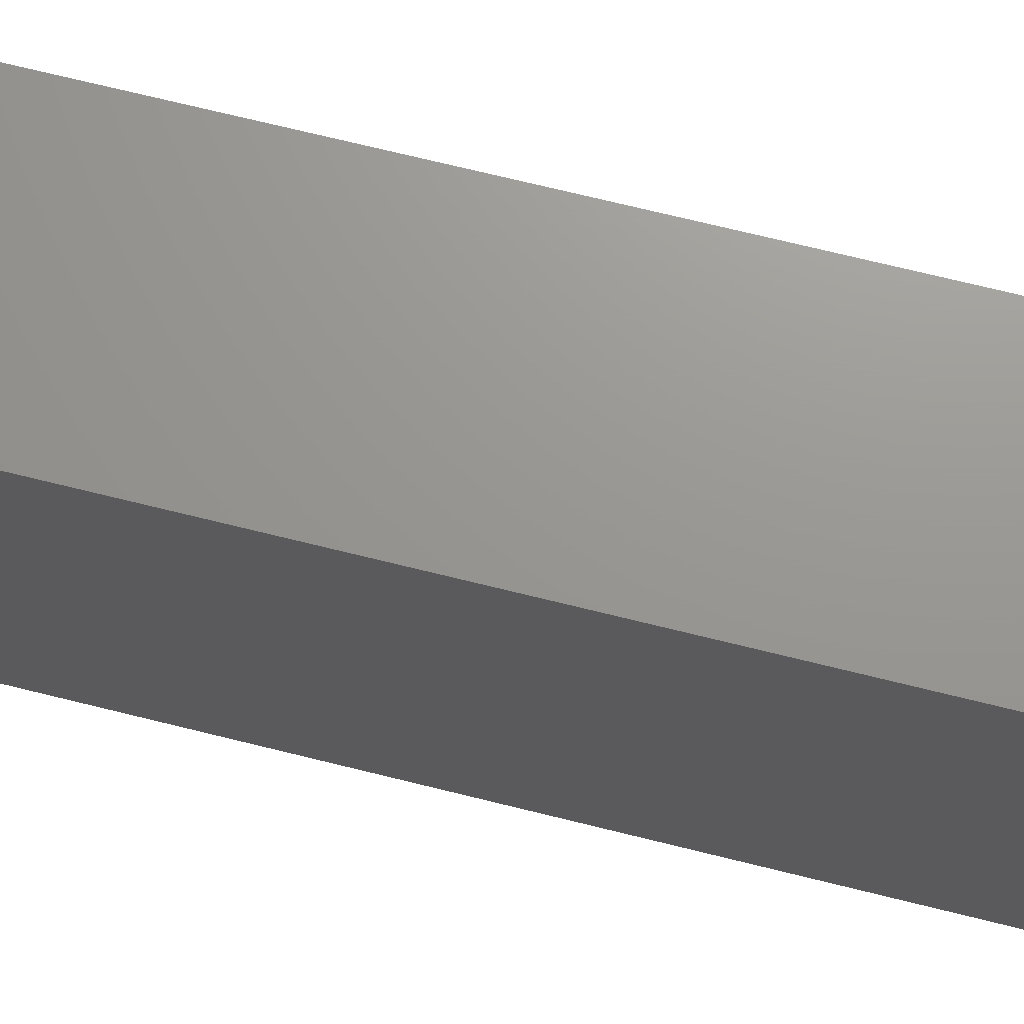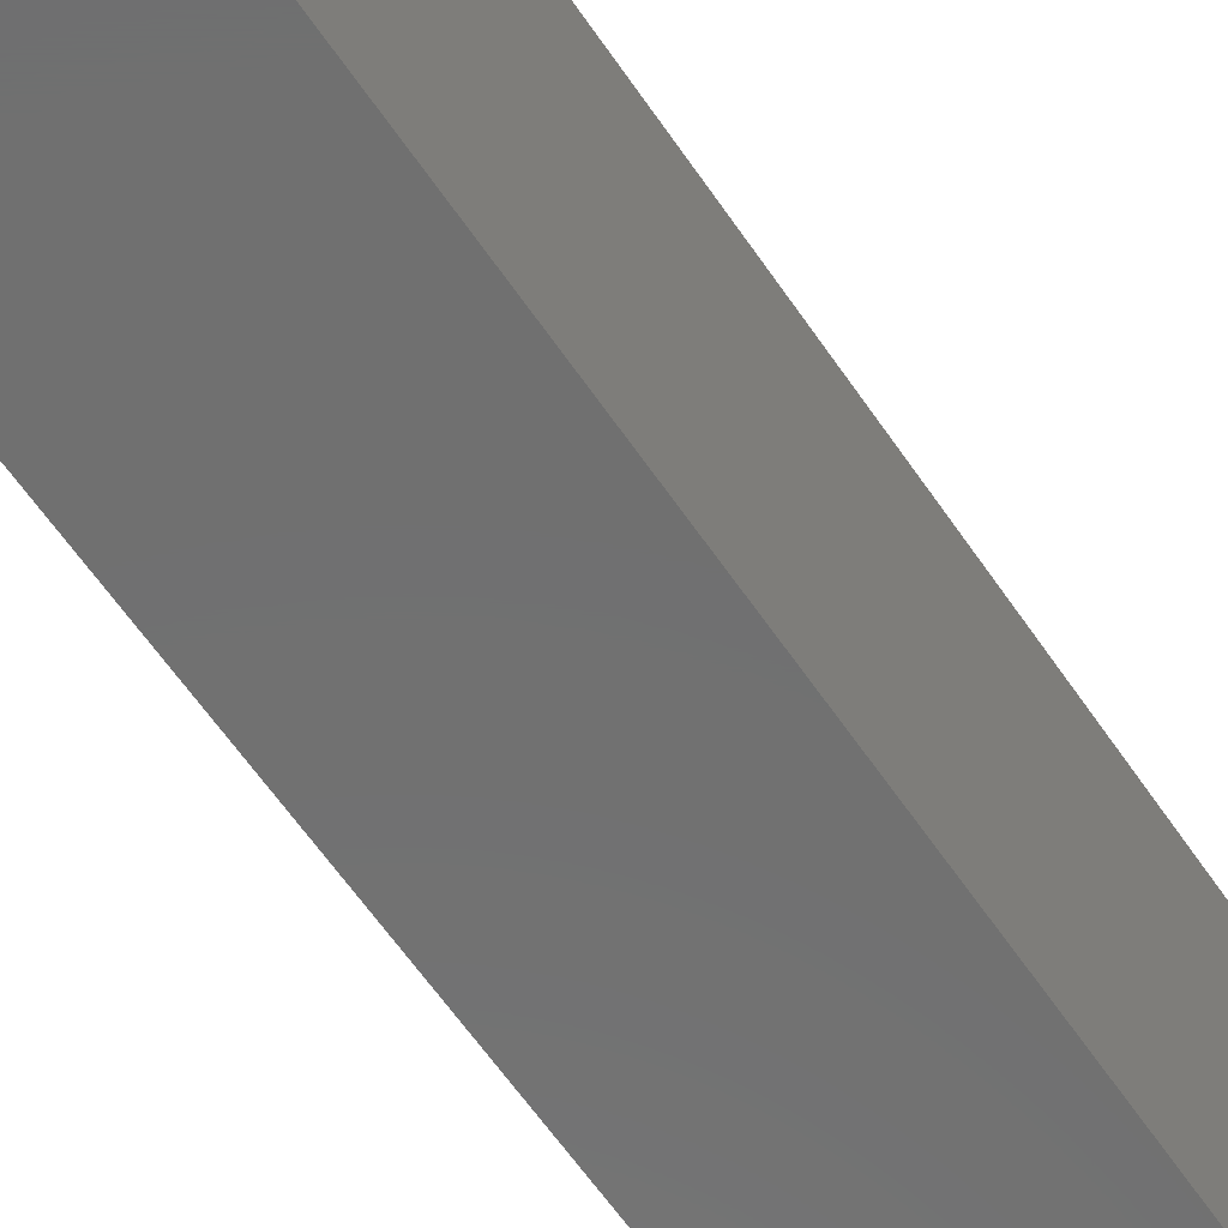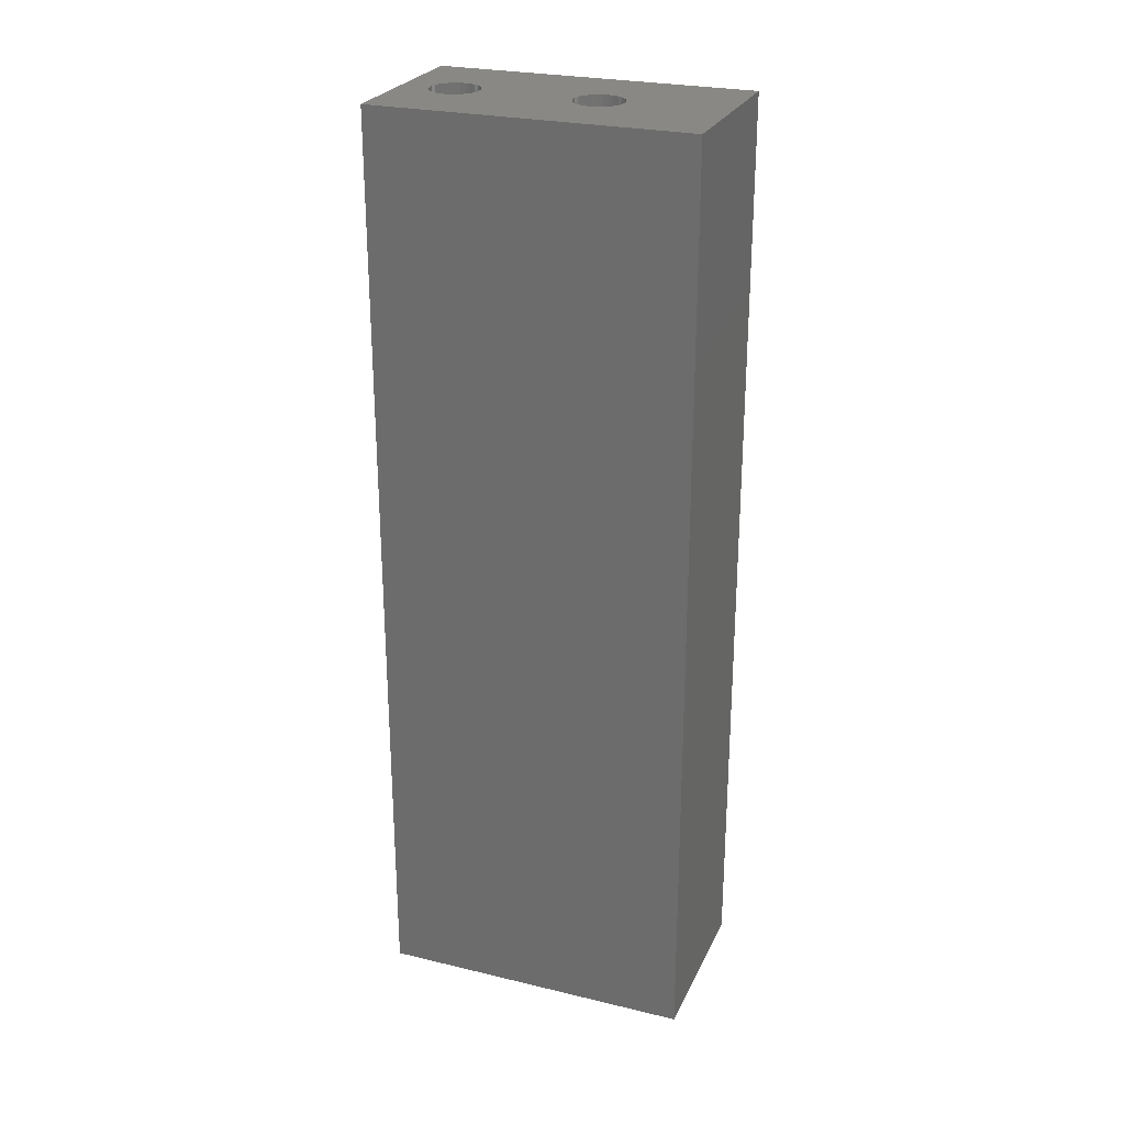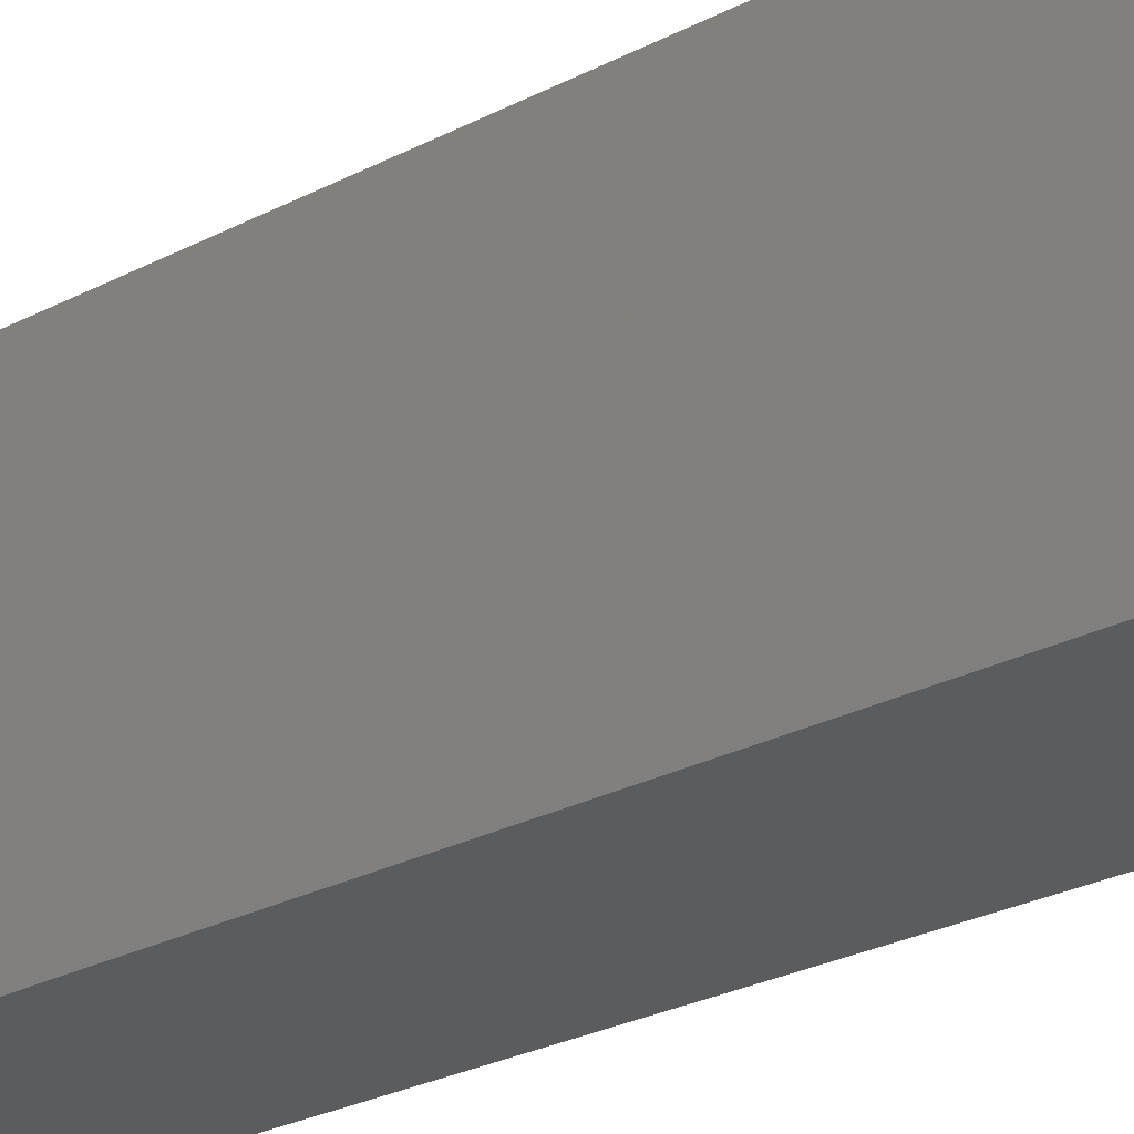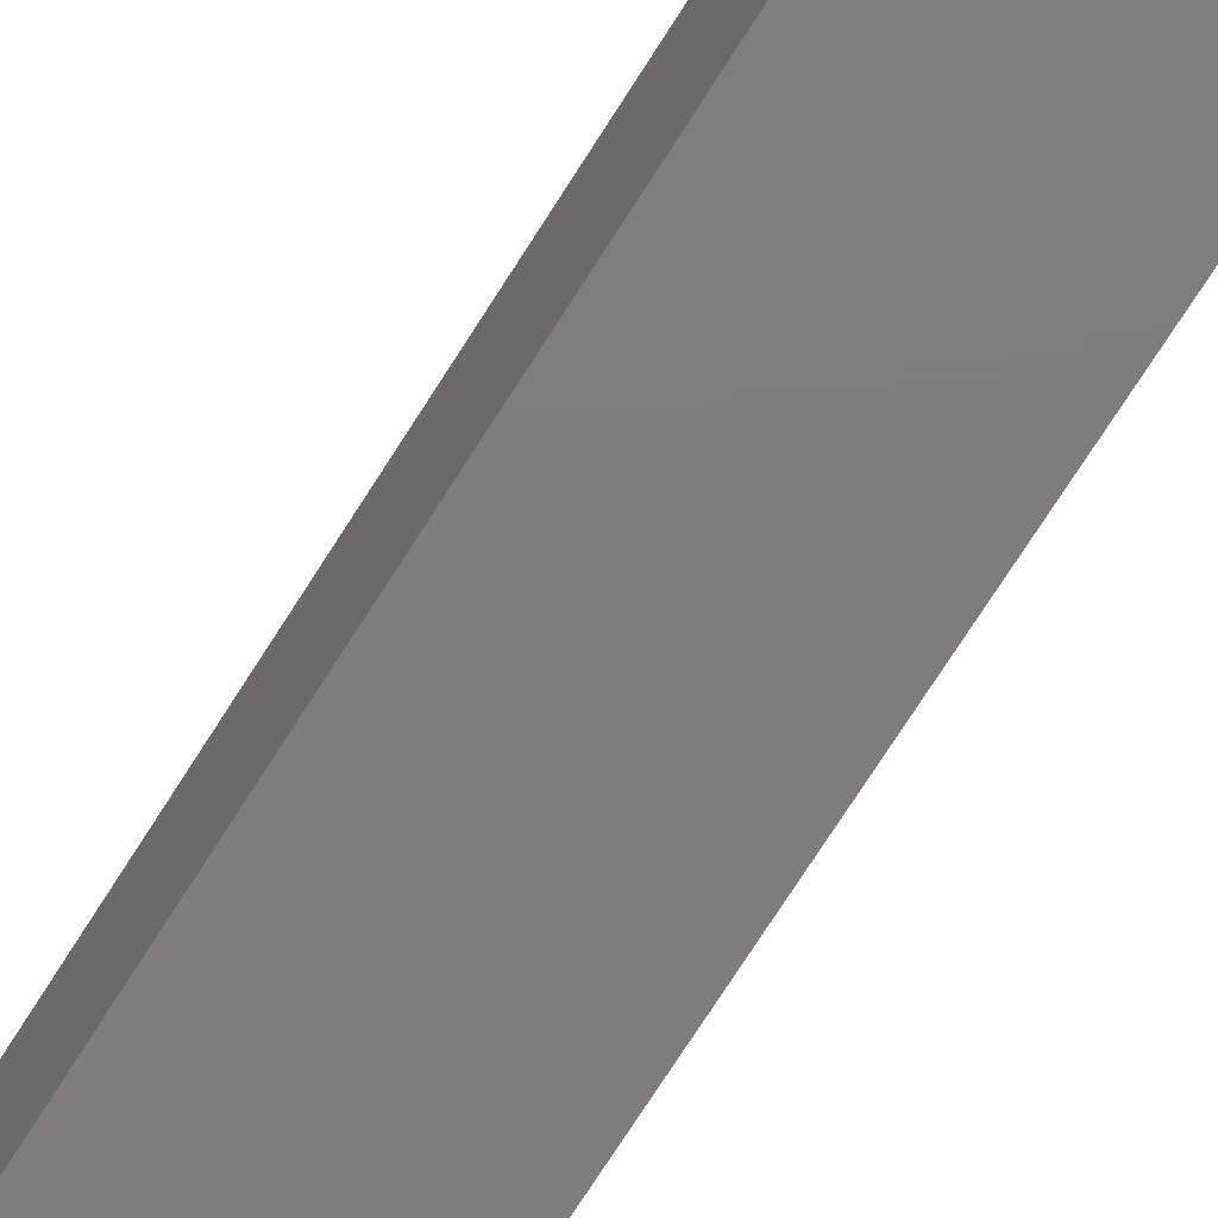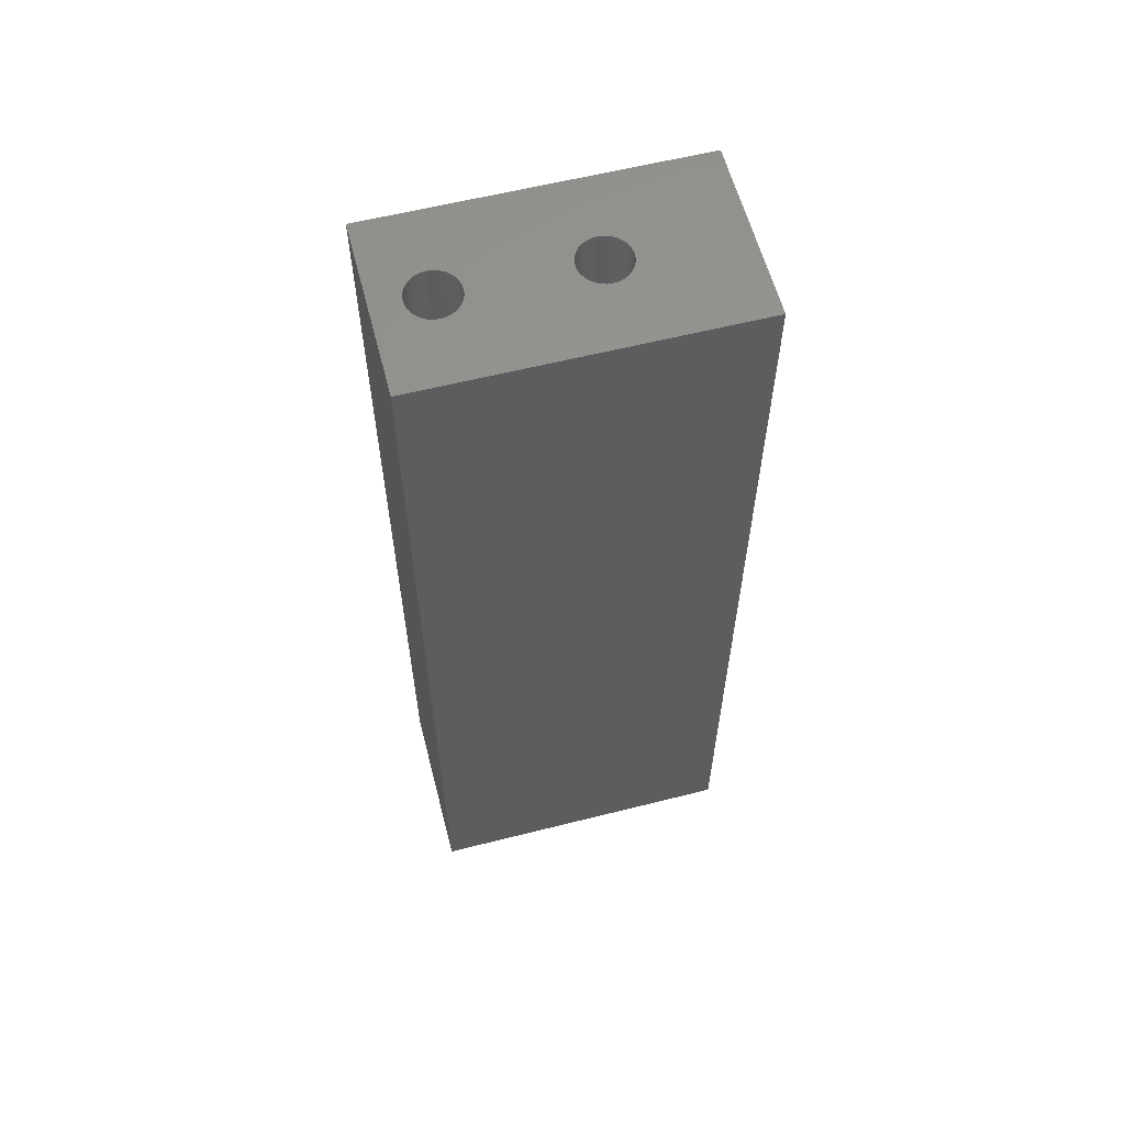
<metadata>
{"format":"stl","ext":"stl","renderer":"f3d","projection":"perspective","resolution":1024,"background":"white","views":[{"elev":70.3,"azim":-76.0,"up":"+Z"},{"elev":-61.9,"azim":34.2,"up":"+Z"},{"elev":26.1,"azim":110.7,"up":"+Y"},{"elev":-27.8,"azim":128.3,"up":"+Z"},{"elev":-77.2,"azim":147.1,"up":"+Z"},{"elev":59.8,"azim":75.5,"up":"+Y"}]}
</metadata>
<code>
# stl→obj: 128 verts, 260 faces
v -79 -60 36
v -79 -7 18
v -79 -7 36
v -79 -60 18
v -89 -7 36
v -89 -60 36
v -89 -60 18
v -89 -7 18
v -83.85 -7 34.39
v -83.57 -7 34.33
v -83.3 -7 34.21
v -83.06 -7 34.04
v -82.87 -7 33.82
v -82.72 -7 33.57
v -82.63 -7 33.29
v -82.6 -7 33
v -82.63 -7 32.71
v -82.72 -7 32.43
v -82.72 -7 25.57
v -82.87 -7 32.18
v -83.85 -7 31.61
v -83.85 -7 26.39
v -84.15 -7 31.61
v -83.57 -7 31.67
v -83.57 -7 26.33
v -83.3 -7 31.79
v -83.3 -7 26.21
v -83.06 -7 31.96
v -82.87 -7 25.82
v -83.06 -7 26.04
v -82.63 -7 25.29
v -82.6 -7 25
v -83.85 -7 23.61
v -84.15 -7 23.61
v -83.57 -7 23.67
v -83.3 -7 23.79
v -83.06 -7 23.96
v -82.87 -7 24.18
v -82.72 -7 24.43
v -82.63 -7 24.71
v -84.15 -7 34.39
v -84.43 -7 34.33
v -84.7 -7 34.21
v -84.94 -7 34.04
v -85.13 -7 33.82
v -85.28 -7 33.57
v -85.37 -7 33.29
v -85.4 -7 33
v -85.37 -7 32.71
v -85.28 -7 32.43
v -85.28 -7 25.57
v -85.13 -7 32.18
v -85.13 -7 25.82
v -84.94 -7 31.96
v -84.15 -7 26.39
v -84.43 -7 31.67
v -84.43 -7 26.33
v -84.7 -7 31.79
v -84.7 -7 26.21
v -84.94 -7 26.04
v -85.37 -7 25.29
v -85.4 -7 25
v -85.37 -7 24.71
v -84.43 -7 23.67
v -84.7 -7 23.79
v -85.28 -7 24.43
v -85.13 -7 24.18
v -84.94 -7 23.96
v -84.15 -60 34.39
v -84.43 -60 34.33
v -84.7 -60 34.21
v -84.94 -60 34.04
v -85.13 -60 33.82
v -85.28 -60 33.57
v -85.37 -60 33.29
v -85.4 -60 33
v -85.37 -60 32.71
v -85.28 -60 32.43
v -85.28 -60 25.57
v -85.13 -60 32.18
v -84.15 -60 31.61
v -84.15 -60 26.39
v -83.85 -60 31.61
v -84.43 -60 31.67
v -84.43 -60 26.33
v -84.7 -60 31.79
v -84.7 -60 26.21
v -84.94 -60 31.96
v -85.13 -60 25.82
v -84.94 -60 26.04
v -85.37 -60 25.29
v -85.4 -60 25
v -84.15 -60 23.61
v -83.85 -60 23.61
v -84.43 -60 23.67
v -84.7 -60 23.79
v -84.94 -60 23.96
v -85.13 -60 24.18
v -85.28 -60 24.43
v -85.37 -60 24.71
v -83.85 -60 34.39
v -83.57 -60 34.33
v -83.3 -60 34.21
v -83.06 -60 34.04
v -82.87 -60 33.82
v -82.72 -60 33.57
v -82.63 -60 33.29
v -82.6 -60 33
v -82.63 -60 32.71
v -82.72 -60 32.43
v -82.72 -60 25.57
v -82.87 -60 32.18
v -82.87 -60 25.82
v -83.06 -60 31.96
v -83.85 -60 26.39
v -83.57 -60 31.67
v -83.57 -60 26.33
v -83.3 -60 31.79
v -83.3 -60 26.21
v -83.06 -60 26.04
v -82.63 -60 25.29
v -82.6 -60 25
v -82.63 -60 24.71
v -83.57 -60 23.67
v -83.3 -60 23.79
v -82.72 -60 24.43
v -82.87 -60 24.18
v -83.06 -60 23.96
f 1 2 3
f 2 1 4
f 5 1 3
f 1 5 6
f 7 2 4
f 2 7 8
f 7 5 8
f 5 7 6
f 3 9 5
f 3 10 9
f 3 11 10
f 3 12 11
f 3 13 12
f 3 14 13
f 3 15 14
f 3 16 15
f 3 17 16
f 3 18 17
f 19 18 3
f 18 19 20
f 21 22 23
f 24 22 21
f 25 24 26
f 27 26 28
f 29 20 19
f 24 25 22
f 26 27 25
f 28 30 27
f 28 29 30
f 20 29 28
f 3 31 19
f 2 31 3
f 31 2 32
f 33 2 34
f 35 2 33
f 36 2 35
f 37 2 36
f 38 2 37
f 39 2 38
f 40 2 39
f 32 2 40
f 41 5 9
f 42 5 41
f 43 5 42
f 44 5 43
f 45 5 44
f 46 5 45
f 47 5 46
f 48 5 47
f 49 5 48
f 50 5 49
f 51 50 52
f 53 52 54
f 55 23 22
f 23 55 56
f 57 56 55
f 56 57 58
f 59 58 57
f 58 59 54
f 60 54 59
f 53 54 60
f 52 53 51
f 50 51 5
f 61 5 51
f 8 61 62
f 8 62 63
f 8 34 2
f 34 8 64
f 64 8 65
f 61 8 5
f 66 8 63
f 67 8 66
f 68 8 67
f 65 8 68
f 6 69 1
f 6 70 69
f 6 71 70
f 6 72 71
f 6 73 72
f 6 74 73
f 6 75 74
f 6 76 75
f 6 77 76
f 6 78 77
f 79 78 6
f 78 79 80
f 81 82 83
f 84 82 81
f 85 84 86
f 87 86 88
f 89 80 79
f 84 85 82
f 86 87 85
f 88 90 87
f 88 89 90
f 80 89 88
f 6 91 79
f 7 91 6
f 91 7 92
f 93 7 94
f 95 7 93
f 96 7 95
f 97 7 96
f 98 7 97
f 99 7 98
f 100 7 99
f 92 7 100
f 101 1 69
f 102 1 101
f 103 1 102
f 104 1 103
f 105 1 104
f 106 1 105
f 107 1 106
f 108 1 107
f 109 1 108
f 110 1 109
f 111 110 112
f 113 112 114
f 115 83 82
f 83 115 116
f 117 116 115
f 116 117 118
f 119 118 117
f 118 119 114
f 120 114 119
f 113 114 120
f 112 113 111
f 110 111 1
f 121 1 111
f 4 121 122
f 4 122 123
f 4 94 7
f 94 4 124
f 124 4 125
f 121 4 1
f 126 4 123
f 127 4 126
f 128 4 127
f 125 4 128
f 36 128 37
f 128 36 125
f 100 66 63
f 66 100 99
f 115 25 117
f 25 115 22
f 92 63 62
f 63 92 100
f 82 22 115
f 22 82 55
f 35 125 36
f 125 35 124
f 122 31 32
f 31 122 121
f 127 39 38
f 39 127 126
f 111 29 19
f 29 111 113
f 85 55 82
f 55 85 57
f 128 38 37
f 38 128 127
f 123 32 40
f 32 123 122
f 99 67 66
f 67 99 98
f 33 124 35
f 124 33 94
f 79 61 51
f 61 79 91
f 68 96 65
f 96 68 97
f 126 40 39
f 40 126 123
f 117 27 119
f 27 117 25
f 87 57 85
f 57 87 59
f 98 68 67
f 68 98 97
f 64 93 34
f 93 64 95
f 119 30 120
f 30 119 27
f 90 59 87
f 59 90 60
f 113 30 29
f 30 113 120
f 65 95 64
f 95 65 96
f 89 51 53
f 51 89 79
f 90 53 60
f 53 90 89
f 121 19 31
f 19 121 111
f 91 62 61
f 62 91 92
f 34 94 33
f 94 34 93
f 110 17 18
f 17 110 109
f 109 16 17
f 16 109 108
f 112 18 20
f 18 112 110
f 107 14 15
f 14 107 106
f 108 15 16
f 15 108 107
f 114 20 28
f 20 114 112
f 74 47 46
f 47 74 75
f 80 54 52
f 54 80 88
f 77 50 49
f 50 77 78
f 103 12 104
f 12 103 11
f 54 86 58
f 86 54 88
f 78 52 50
f 52 78 80
f 106 13 14
f 13 106 105
f 23 83 21
f 83 23 81
f 58 84 56
f 84 58 86
f 70 41 69
f 41 70 42
f 69 9 101
f 9 69 41
f 71 42 70
f 42 71 43
f 56 81 23
f 81 56 84
f 101 10 102
f 10 101 9
f 105 12 13
f 12 105 104
f 102 11 103
f 11 102 10
f 72 43 71
f 43 72 44
f 26 114 28
f 114 26 118
f 76 49 48
f 49 76 77
f 21 116 24
f 116 21 83
f 73 46 45
f 46 73 74
f 24 118 26
f 118 24 116
f 75 48 47
f 48 75 76
f 72 45 44
f 45 72 73

</code>
